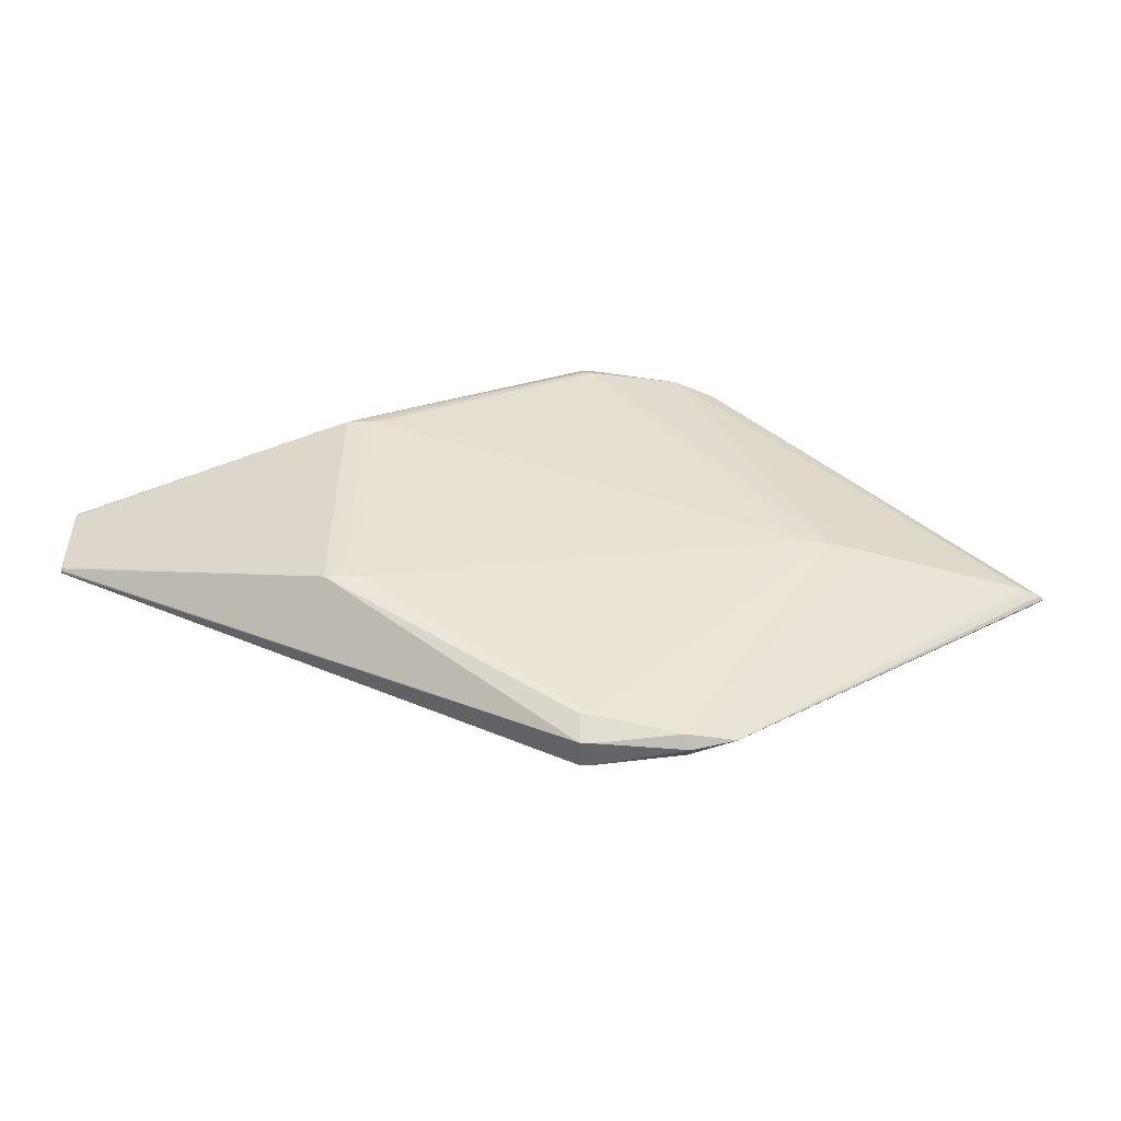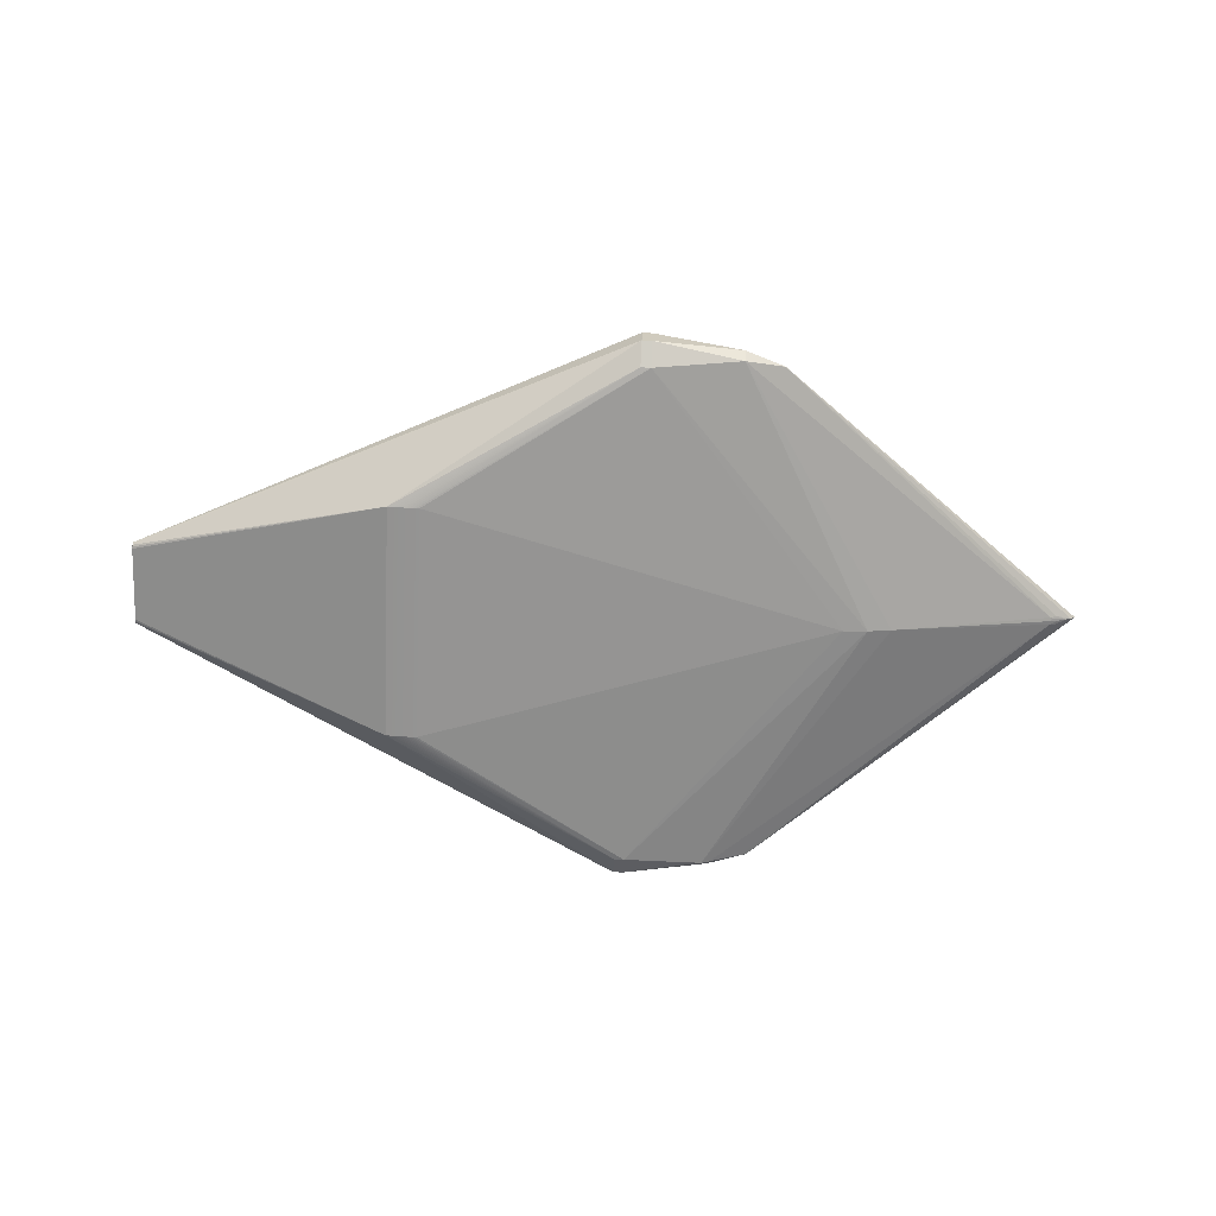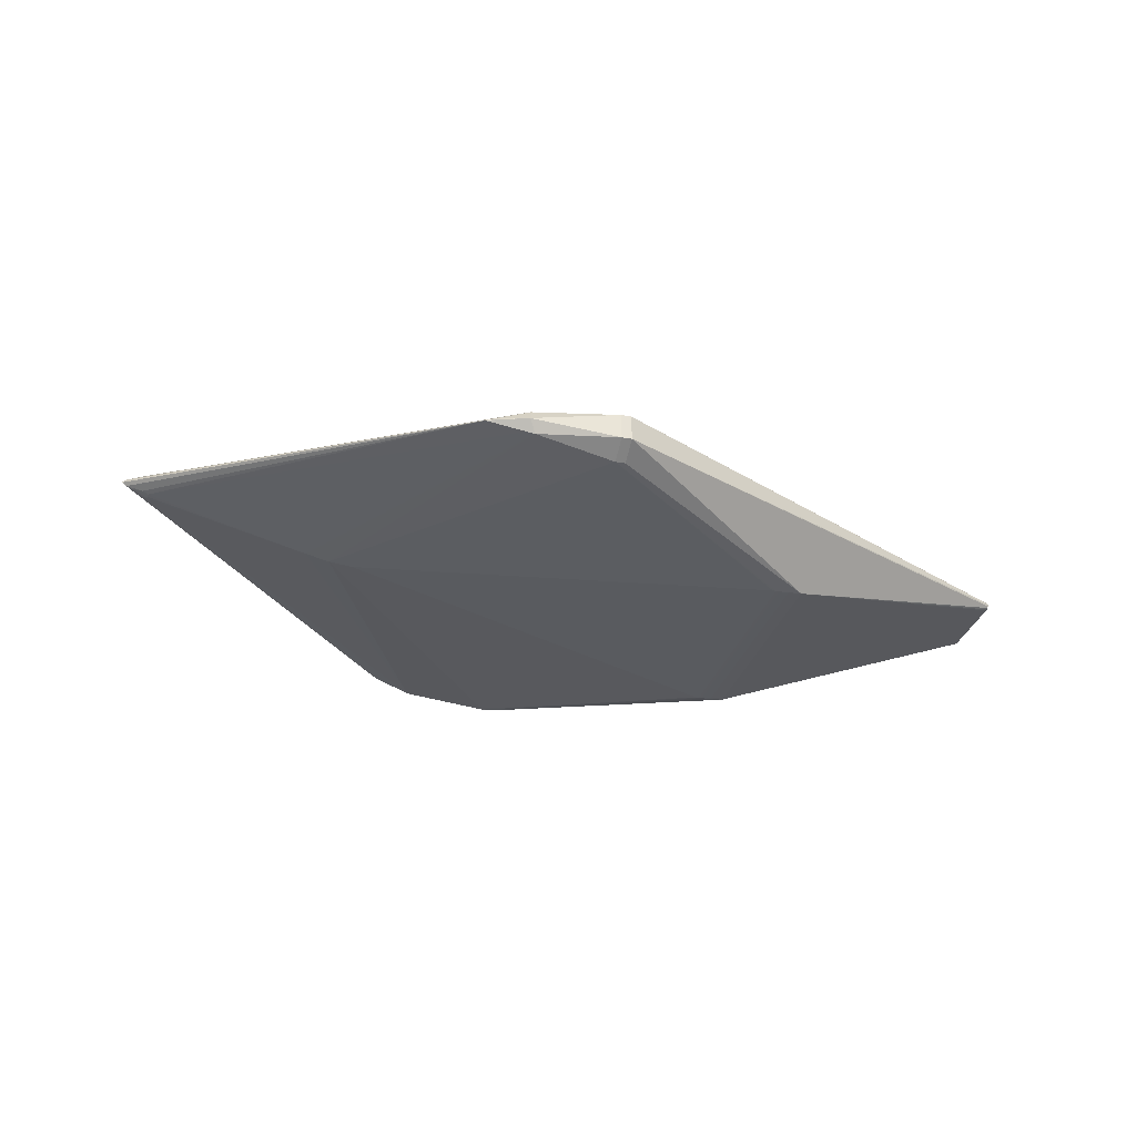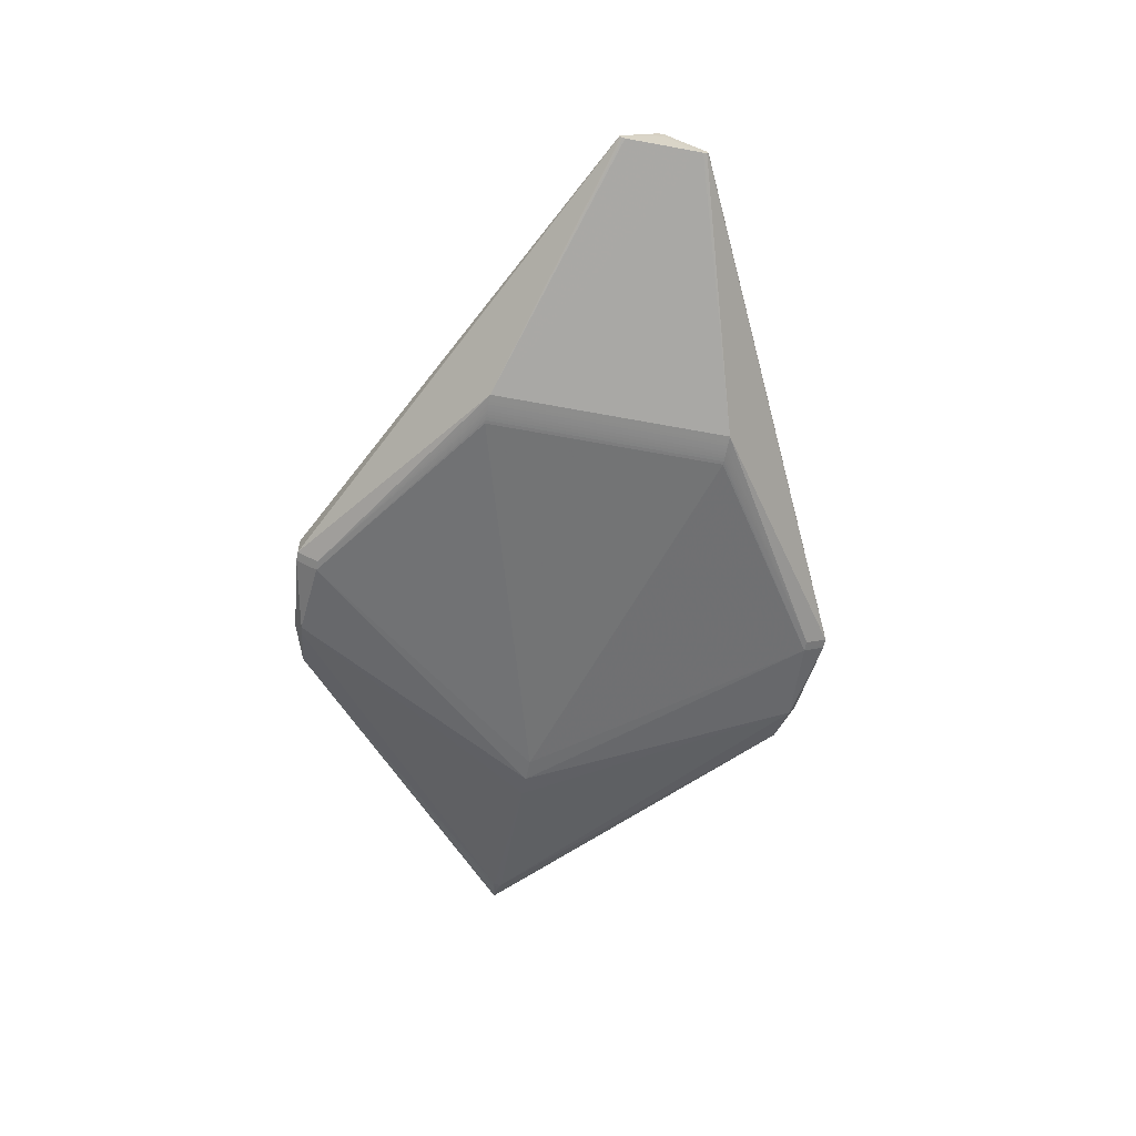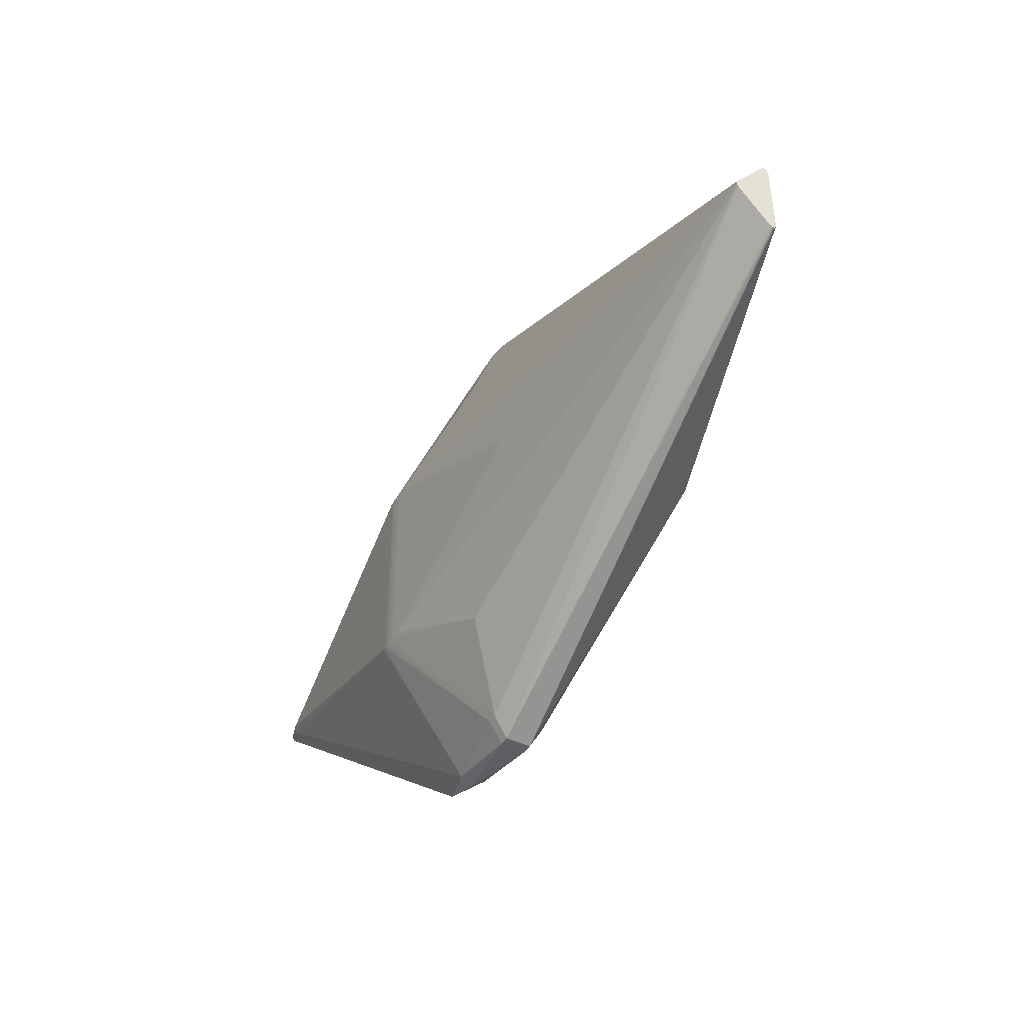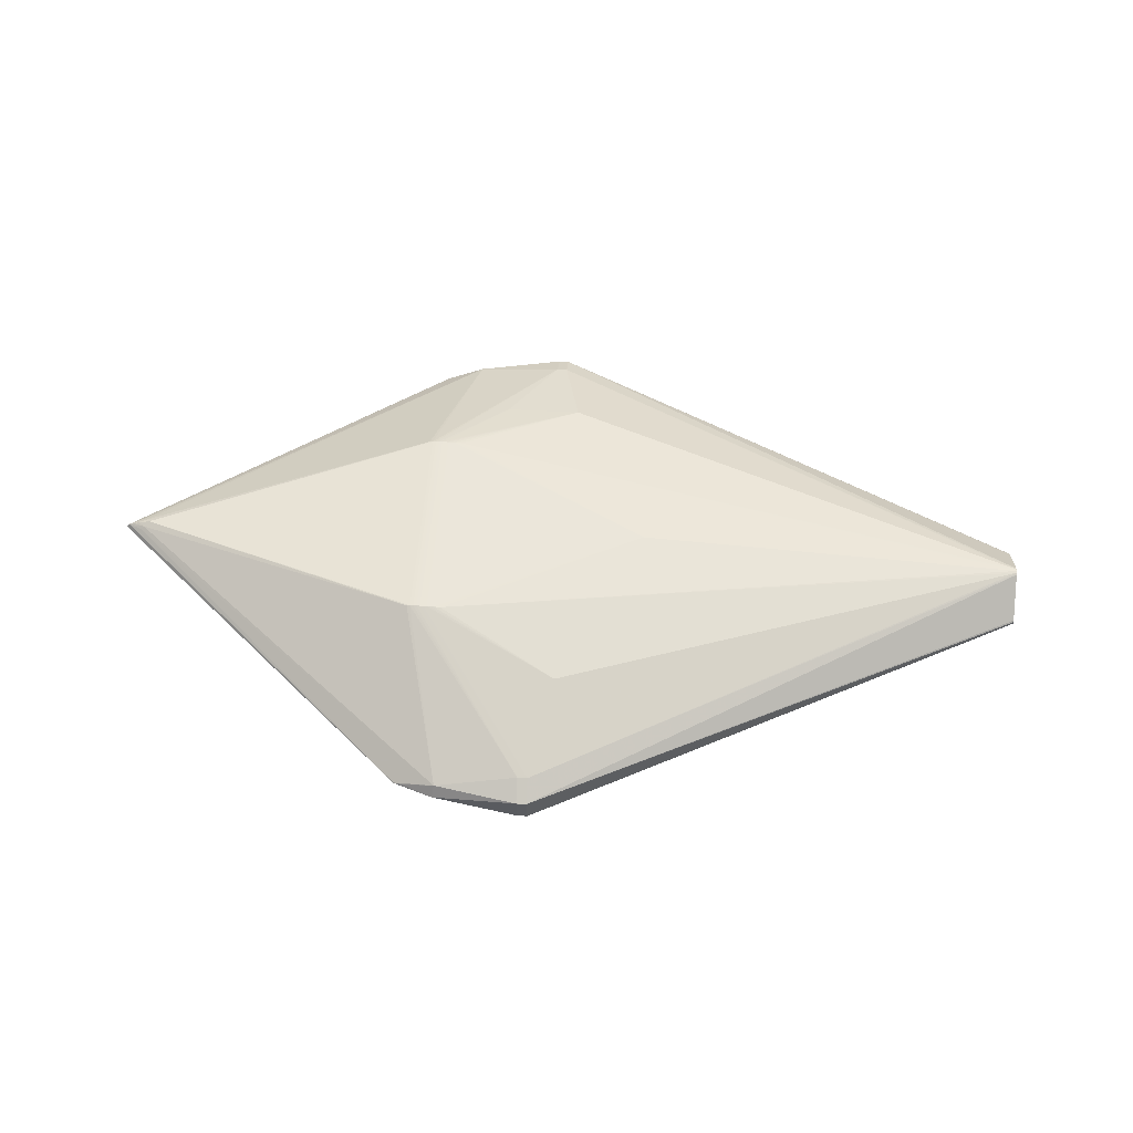
<metadata>
{"format":"obj","ext":"obj","renderer":"f3d","projection":"perspective","resolution":1024,"background":"white","views":[{"elev":-51.2,"azim":177.3,"up":"+Y"},{"elev":-66.9,"azim":178.0,"up":"+Z"},{"elev":-31.7,"azim":-15.3,"up":"+Z"},{"elev":-60.1,"azim":79.7,"up":"+Z"},{"elev":-43.2,"azim":59.5,"up":"+Y"},{"elev":56.1,"azim":4.9,"up":"+Z"}]}
</metadata>
<code>
v -0.07376 0.1816 0.03617
v 0.003993 0.1825 0.03793
v 0.00803 -0.1787 0.03764
v 0.0916 -6.428e-05 0.056
v -0.07726 0.1816 0.03609
v -0.4651 -0.006244 0.002237
v -0.4652 -0.002131 0.002713
v -0.4683 -0.003704 0.003614
v -0.4713 -0.001332 0.005412
v -0.4745 0.000839 0.0218
v -0.4703 -0.002551 0.02513
v -0.4651 -0.00616 0.002237
v -0.483 -0.006382 0.009128
v -0.4889 -0.006449 0.01177
v -0.4938 -0.006507 0.01563
v -0.4899 -0.006467 0.0197
v -0.484 -0.006403 0.02205
v -0.4779 -0.006337 0.02405
v -0.4734 -0.006906 0.005386
v -0.4712 -0.01119 0.005404
v -0.4744 -0.01346 0.02179
v -0.4717 -0.01124 0.02428
v -0.4651 -0.01025 0.002707
v -0.4657 -0.006164 0.02766
v -0.2386 -0.003671 -0.04831
v -0.2644 -0.003961 -0.04582
v -0.2902 -0.004255 -0.04016
v 0.2323 0.1294 -0.078
v 0.2287 0.1294 -0.07828
v 0.225 0.1293 -0.07856
v 0.2214 0.1293 -0.07881
v 0.2177 0.1292 -0.07903
v 0.2141 0.1292 -0.07923
v 0.2104 0.1292 -0.07939
v 0.2068 0.1291 -0.07949
v 0.2031 0.1291 -0.07955
v 0.1994 0.129 -0.07948
v 0.2352 -0.1261 -0.07821
v 0.2315 -0.1262 -0.07849
v 0.2279 -0.1262 -0.07877
v 0.2242 -0.1263 -0.07902
v 0.2206 -0.1263 -0.07924
v 0.2169 -0.1263 -0.07944
v 0.2133 -0.1264 -0.07959
v 0.2096 -0.1264 -0.0797
v 0.2059 -0.1265 -0.07975
v 0.2023 -0.1265 -0.07969
v -0.1233 0.1088 0.06103
v -0.1269 0.1087 0.0612
v -0.1306 0.1087 0.06137
v -0.1342 0.1087 0.06145
v -0.1379 0.1086 0.06151
v -0.1415 0.1086 0.0615
v -0.1451 0.1085 0.06144
v -0.1488 0.1085 0.06133
v -0.1524 0.1085 0.06115
v -0.156 0.1084 0.06083
v -0.1596 0.1084 0.0602
v -0.1208 -0.1137 0.06085
v -0.1245 -0.1137 0.06102
v -0.1281 -0.1138 0.06119
v -0.1317 -0.1138 0.06127
v -0.1354 -0.1139 0.06133
v -0.139 -0.1139 0.06133
v -0.1427 -0.1139 0.06126
v -0.1463 -0.114 0.06115
v -0.1499 -0.114 0.06097
v -0.1536 -0.1141 0.06065
v -0.1571 -0.1141 0.06002
v 0.5056 0.04581 -0.005597
v 0.5051 0.04981 0.001673
v 0.5052 0.04804 -0.005266
v 0.5052 0.04992 -0.004328
v 0.5051 0.05158 -0.001311
v 0.5051 0.0511 0.0003091
v 0.5052 0.05116 -0.002939
v 0.5061 -0.03911 0.001528
v 0.5061 -0.04035 0.0001394
v 0.5062 -0.04029 -0.003107
v 0.5062 -0.039 -0.004472
v 0.5062 -0.04076 -0.001489
v 0.5062 -0.03708 -0.005375
v 0.5062 -0.03484 -0.005675
v 0.5048 0.006717 0.03472
v 0.5048 0.004473 0.03502
v 0.5049 0.002239 0.03468
v 0.5049 0.0003581 0.03374
v 0.5048 0.008633 0.03382
v 0.5054 0.004629 0.02655
v -0.1616 0.2739 -0.02887
v -0.1616 0.2737 -0.02871
v -0.1615 0.2736 -0.02943
v -0.1615 0.2737 -0.02938
v -0.1615 0.2739 -0.02928
v -0.1616 0.2739 -0.02912
v -0.02368 0.2752 -0.05338
v -0.0251 0.2752 -0.05341
v -0.0262 0.2752 -0.05344
v -0.02667 0.2752 -0.05345
v -0.02679 0.2752 -0.05345
v -0.0161 0.2753 -0.05321
v -0.01702 0.2753 -0.05323
v -0.01822 0.2753 -0.05326
v -0.02815 0.275 0.001409
v -0.02768 0.275 0.001419
v -0.02634 0.275 0.00145
v -0.02492 0.275 0.001482
v -0.02297 0.2751 0.001526
v -0.01928 0.2751 0.00161
v -0.01793 0.2751 0.00164
v -0.01734 0.2751 0.001654
v -0.02488 0.2988 -0.01216
v -0.0263 0.2988 -0.01219
v -0.02787 0.2988 -0.01223
v -0.02799 0.2988 -0.01224
v -0.02706 0.2988 -0.01222
v -0.0239 0.2988 -0.01215
v -0.02041 0.2989 -0.01207
v -0.01788 0.2989 -0.01201
v -0.0173 0.2989 -0.01199
v -0.01742 0.2989 -0.01199
v -0.01788 0.2989 -0.012
v -0.01991 0.2989 -0.01205
v -0.02568 0.2989 -0.03962
v -0.02737 0.2989 -0.03967
v -0.02725 0.2989 -0.03967
v -0.02611 0.2989 -0.03964
v -0.01836 0.299 -0.03947
v -0.01726 0.299 -0.03944
v -0.01674 0.299 -0.03943
v -0.0176 0.299 -0.03944
v -0.01929 0.299 -0.03948
v -0.02202 0.2989 -0.03955
v -0.1205 0.2814 -0.01526
v -0.1205 0.2889 -0.02806
v -0.1202 0.2815 -0.04092
v -0.148 -0.2826 -0.03158
v -0.1553 -0.282 -0.02921
v -0.1553 -0.2822 -0.0294
v -0.1553 -0.2822 -0.02957
v -0.1553 -0.282 -0.02978
v -0.1472 -0.2839 -0.02758
v -0.02058 -0.2802 -0.0539
v -0.02046 -0.2802 -0.0539
v -0.01966 -0.2802 -0.05388
v -0.01797 -0.2802 -0.05384
v -0.01552 -0.2802 -0.05379
v -0.013 -0.2802 -0.05373
v -0.01048 -0.2801 -0.05367
v -0.009951 -0.2801 -0.05366
v -0.01751 -0.304 -0.04019
v -0.01894 -0.304 -0.04022
v -0.02004 -0.304 -0.04024
v -0.02063 -0.304 -0.04026
v -0.02051 -0.304 -0.04025
v -0.0197 -0.304 -0.04023
v -0.01851 -0.304 -0.0402
v -0.01751 -0.304 -0.04018
v -0.01187 -0.3039 -0.04005
v -0.009935 -0.3039 -0.04001
v -0.01005 -0.3039 -0.04002
v -0.01086 -0.3039 -0.04004
v -0.01255 -0.3039 -0.04008
v -0.01956 -0.3041 -0.01279
v -0.02066 -0.3041 -0.01281
v -0.02125 -0.3041 -0.01282
v -0.02113 -0.3041 -0.01282
v -0.02032 -0.3041 -0.0128
v -0.01913 -0.3041 -0.01277
v -0.01619 -0.3041 -0.0127
v -0.01317 -0.304 -0.01264
v -0.01114 -0.304 -0.01259
v -0.01056 -0.304 -0.01258
v -0.01148 -0.304 -0.0126
v -0.01317 -0.304 -0.01264
v -0.01619 -0.2803 0.001091
v -0.01871 -0.2804 0.001033
v -0.02013 -0.2804 0.001001
v -0.0217 -0.2804 0.0009656
v -0.02194 -0.2804 0.0009602
v -0.01113 -0.2803 0.001205
v -0.01125 -0.2803 0.001202
v -0.01282 -0.2803 0.001167
v -0.01424 -0.2803 0.001135
v -0.1148 -0.2873 -0.03928
v -0.1058 -0.2886 -0.04125
v -0.1126 -0.2962 -0.02861
v -0.1105 -0.2888 -0.0157
v -0.4657 -0.006268 0.02766
f 79 160 38
f 25 143 26
f 100 25 26
f 37 25 100
f 82 38 83
f 80 82 79
f 79 38 80
f 80 38 82
f 45 143 46
f 142 187 188
f 26 143 186
f 134 135 90
f 46 143 47
f 143 25 47
f 47 25 37
f 136 100 26
f 84 111 2
f 28 101 130
f 85 89 84
f 78 77 173
f 79 89 78
f 78 89 77
f 150 38 160
f 187 186 154
f 154 186 143
f 166 188 187
f 187 154 166
f 26 186 27
f 27 136 26
f 16 90 15
f 68 69 188
f 100 136 125
f 125 136 135
f 135 136 94
f 84 2 48
f 48 85 84
f 4 85 48
f 5 104 56
f 130 76 73
f 73 28 130
f 74 76 130
f 120 74 130
f 75 74 120
f 84 89 88
f 88 111 84
f 88 120 111
f 59 85 4
f 181 182 173
f 173 160 81
f 81 78 173
f 81 160 79
f 79 78 81
f 14 141 15
f 6 27 23
f 23 27 185
f 185 27 186
f 185 186 187
f 187 141 185
f 23 141 20
f 20 13 23
f 141 14 20
f 20 14 13
f 139 187 142
f 139 16 15
f 188 69 22
f 11 58 134
f 24 58 11
f 134 90 91
f 90 16 91
f 55 56 67
f 55 5 56
f 180 68 188
f 188 166 180
f 67 68 180
f 56 104 57
f 57 58 24
f 57 104 134
f 134 58 57
f 24 68 57
f 67 56 57
f 57 68 67
f 95 90 135
f 135 94 95
f 15 90 95
f 95 94 15
f 50 4 49
f 4 48 49
f 49 2 50
f 49 48 2
f 70 83 38
f 38 28 70
f 70 89 79
f 70 73 76
f 79 82 70
f 82 83 70
f 76 74 70
f 70 74 75
f 70 88 89
f 35 45 46
f 75 120 71
f 120 88 71
f 71 70 75
f 88 70 71
f 86 59 3
f 85 59 86
f 3 181 86
f 89 85 86
f 44 150 45
f 45 150 149
f 149 148 45
f 174 160 173
f 173 171 174
f 174 171 170
f 23 13 19
f 19 6 23
f 137 141 23
f 23 185 137
f 137 185 141
f 140 141 187
f 187 139 140
f 15 141 140
f 140 139 15
f 142 188 138
f 138 139 142
f 16 139 138
f 189 22 69
f 189 68 24
f 69 68 189
f 10 11 134
f 134 91 10
f 10 91 16
f 24 11 18
f 18 189 24
f 22 189 18
f 167 180 166
f 100 125 126
f 125 127 126
f 28 73 72
f 72 70 28
f 73 70 72
f 30 31 101
f 30 40 31
f 32 33 101
f 101 31 32
f 32 42 33
f 32 31 42
f 103 35 96
f 96 127 103
f 127 128 103
f 101 33 34
f 34 35 101
f 45 35 34
f 34 44 45
f 99 35 100
f 100 126 99
f 99 126 127
f 37 100 36
f 100 35 36
f 36 35 46
f 124 127 125
f 124 132 127
f 5 1 108
f 108 1 2
f 111 120 121
f 134 104 115
f 115 135 134
f 115 125 135
f 61 4 50
f 64 181 3
f 3 63 64
f 182 181 64
f 64 63 53
f 53 63 52
f 2 53 52
f 87 181 173
f 87 86 181
f 173 77 87
f 89 86 87
f 77 89 87
f 38 150 39
f 150 40 39
f 150 42 41
f 41 40 150
f 42 31 41
f 31 40 41
f 43 42 150
f 150 44 43
f 33 42 43
f 43 34 33
f 44 34 43
f 143 45 144
f 144 145 143
f 45 145 144
f 146 145 45
f 146 151 145
f 148 149 163
f 163 151 148
f 153 154 143
f 143 145 153
f 173 182 172
f 172 171 173
f 159 174 175
f 160 174 159
f 159 163 160
f 151 163 159
f 136 27 7
f 188 22 21
f 21 138 188
f 21 22 16
f 16 138 21
f 17 18 11
f 17 10 16
f 11 10 17
f 16 22 17
f 22 18 17
f 170 171 184
f 169 167 170
f 170 177 178
f 178 169 170
f 165 174 170
f 170 167 165
f 165 166 154
f 165 167 166
f 130 101 129
f 129 131 130
f 129 103 128
f 132 131 129
f 101 35 102
f 35 103 102
f 102 129 101
f 103 129 102
f 96 35 97
f 97 127 96
f 109 108 2
f 123 108 109
f 109 121 123
f 114 115 104
f 132 124 117
f 3 59 60
f 60 61 3
f 60 59 4
f 4 61 60
f 62 63 3
f 3 61 62
f 62 61 50
f 62 52 63
f 67 180 66
f 66 55 67
f 50 2 51
f 2 52 51
f 51 62 50
f 52 62 51
f 101 28 29
f 29 30 101
f 45 148 147
f 147 146 45
f 148 151 147
f 151 146 147
f 160 163 162
f 162 163 149
f 151 157 152
f 145 151 152
f 152 153 145
f 152 157 154
f 154 153 152
f 158 159 175
f 158 157 151
f 151 159 158
f 13 14 9
f 13 9 8
f 8 9 7
f 27 6 12
f 12 7 27
f 12 8 7
f 13 8 12
f 12 19 13
f 6 19 12
f 176 177 170
f 170 184 176
f 183 184 171
f 183 172 182
f 171 172 183
f 180 167 179
f 167 169 168
f 169 178 168
f 168 179 167
f 178 179 168
f 154 157 156
f 157 165 156
f 133 128 127
f 133 129 128
f 127 132 133
f 132 129 133
f 35 99 98
f 98 97 35
f 98 99 127
f 127 97 98
f 110 2 111
f 110 109 2
f 111 121 110
f 121 109 110
f 105 114 104
f 104 5 105
f 123 117 112
f 112 117 114
f 118 117 123
f 132 117 118
f 118 131 132
f 115 114 116
f 114 117 116
f 116 117 124
f 116 124 125
f 125 115 116
f 55 66 54
f 5 55 54
f 54 1 5
f 54 53 2
f 2 1 54
f 160 162 161
f 161 162 149
f 161 150 160
f 161 149 150
f 164 165 157
f 157 158 164
f 164 158 175
f 175 174 164
f 174 165 164
f 7 9 93
f 93 94 136
f 93 9 14
f 15 94 93
f 93 14 15
f 65 176 184
f 184 183 65
f 177 176 65
f 182 64 65
f 65 183 182
f 65 178 177
f 65 179 178
f 65 54 66
f 65 66 180
f 180 179 65
f 65 64 53
f 53 54 65
f 155 165 154
f 154 156 155
f 155 156 165
f 107 108 123
f 123 112 107
f 5 108 107
f 123 121 122
f 122 118 123
f 121 118 122
f 119 121 120
f 119 118 121
f 131 118 119
f 119 120 130
f 130 131 119
f 136 7 92
f 92 93 136
f 7 93 92
f 106 107 112
f 114 105 106
f 106 105 5
f 5 107 106
f 113 112 114
f 114 106 113
f 113 106 112
f 36 47 37
f 46 47 36
f 38 39 29
f 29 28 38
f 40 30 29
f 29 39 40

</code>
